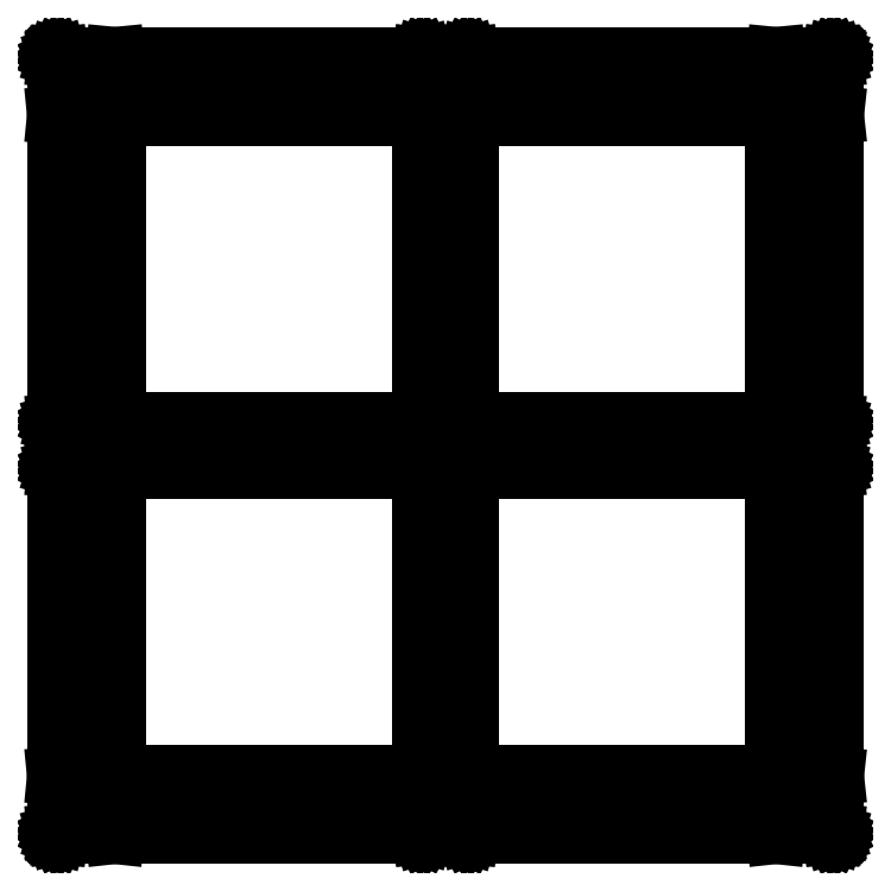
<metadata>
{"format":"dxf","ext":"dxf","renderer":"ezdxf+matplotlib","layout":"modelspace","background":"white","min_lineweight":24,"dpi":150}
</metadata>
<code>
0
SECTION
2
ENTITIES
0
LINE
8
BLACK
10
41.91
20
1.345
11
41.92
21
1.344
0
LINE
8
BLACK
10
41.92
20
1.344
11
41.94
21
1.34
0
LINE
8
BLACK
10
41.94
20
1.34
11
41.95
21
1.333
0
LINE
8
BLACK
10
41.95
20
1.333
11
41.96
21
1.323
0
LINE
8
BLACK
10
41.96
20
1.323
11
41.97
21
1.312
0
LINE
8
BLACK
10
41.97
20
1.312
11
41.98
21
1.299
0
LINE
8
BLACK
10
41.98
20
1.299
11
41.98
21
1.285
0
LINE
8
BLACK
10
41.98
20
1.285
11
41.99
21
1.27
0
LINE
8
BLACK
10
41.99
20
1.27
11
41.98
21
1.266
0
LINE
8
BLACK
10
41.98
20
1.266
11
41.98
21
-1.901
0
LINE
8
BLACK
10
41.98
20
-1.901
11
41.99
21
-1.905
0
LINE
8
BLACK
10
41.99
20
-1.905
11
41.98
21
-1.909
0
LINE
8
BLACK
10
41.98
20
-1.909
11
41.98
21
-19.05
0
LINE
8
BLACK
10
41.98
20
-19.05
11
41.99
21
-19.05
0
LINE
8
BLACK
10
41.99
20
-19.05
11
41.98
21
-19.06
0
LINE
8
BLACK
10
41.98
20
-19.06
11
41.98
21
-19.08
0
LINE
8
BLACK
10
41.98
20
-19.08
11
41.97
21
-19.09
0
LINE
8
BLACK
10
41.97
20
-19.09
11
41.96
21
-19.1
0
LINE
8
BLACK
10
41.96
20
-19.1
11
41.95
21
-19.11
0
LINE
8
BLACK
10
41.95
20
-19.11
11
41.94
21
-19.12
0
LINE
8
BLACK
10
41.94
20
-19.12
11
41.92
21
-19.12
0
LINE
8
BLACK
10
41.92
20
-19.12
11
41.91
21
-19.12
0
LINE
8
BLACK
10
41.91
20
-19.12
11
41.91
21
-19.13
0
LINE
8
BLACK
10
41.91
20
-19.13
11
41.91
21
-19.12
0
LINE
8
BLACK
10
41.91
20
-19.12
11
38.81
21
-19.12
0
LINE
8
BLACK
10
38.81
20
-19.12
11
38.81
21
-21.52
0
LINE
8
BLACK
10
38.81
20
-21.52
11
41.91
21
-21.52
0
LINE
8
BLACK
10
41.91
20
-21.52
11
41.91
21
-21.51
0
LINE
8
BLACK
10
41.91
20
-21.51
11
41.91
21
-21.52
0
LINE
8
BLACK
10
41.91
20
-21.52
11
41.92
21
-21.52
0
LINE
8
BLACK
10
41.92
20
-21.52
11
41.94
21
-21.52
0
LINE
8
BLACK
10
41.94
20
-21.52
11
41.95
21
-21.53
0
LINE
8
BLACK
10
41.95
20
-21.53
11
41.96
21
-21.54
0
LINE
8
BLACK
10
41.96
20
-21.54
11
41.97
21
-21.55
0
LINE
8
BLACK
10
41.97
20
-21.55
11
41.98
21
-21.56
0
LINE
8
BLACK
10
41.98
20
-21.56
11
41.98
21
-21.58
0
LINE
8
BLACK
10
41.98
20
-21.58
11
41.99
21
-21.59
0
LINE
8
BLACK
10
41.99
20
-21.59
11
41.98
21
-21.59
0
LINE
8
BLACK
10
41.98
20
-21.59
11
41.98
21
-38.73
0
LINE
8
BLACK
10
41.98
20
-38.73
11
41.99
21
-38.73
0
LINE
8
BLACK
10
41.99
20
-38.73
11
41.98
21
-38.74
0
LINE
8
BLACK
10
41.98
20
-38.74
11
41.98
21
-41.91
0
LINE
8
BLACK
10
41.98
20
-41.91
11
41.99
21
-41.91
0
LINE
8
BLACK
10
41.99
20
-41.91
11
41.98
21
-41.92
0
LINE
8
BLACK
10
41.98
20
-41.92
11
41.98
21
-41.94
0
LINE
8
BLACK
10
41.98
20
-41.94
11
41.97
21
-41.95
0
LINE
8
BLACK
10
41.97
20
-41.95
11
41.96
21
-41.96
0
LINE
8
BLACK
10
41.96
20
-41.96
11
41.95
21
-41.97
0
LINE
8
BLACK
10
41.95
20
-41.97
11
41.94
21
-41.98
0
LINE
8
BLACK
10
41.94
20
-41.98
11
41.92
21
-41.98
0
LINE
8
BLACK
10
41.92
20
-41.98
11
41.91
21
-41.98
0
LINE
8
BLACK
10
41.91
20
-41.98
11
41.91
21
-41.99
0
LINE
8
BLACK
10
41.91
20
-41.99
11
41.91
21
-41.98
0
LINE
8
BLACK
10
41.91
20
-41.98
11
38.74
21
-41.98
0
LINE
8
BLACK
10
38.74
20
-41.98
11
38.73
21
-41.99
0
LINE
8
BLACK
10
38.73
20
-41.99
11
38.73
21
-41.98
0
LINE
8
BLACK
10
38.73
20
-41.98
11
21.59
21
-41.98
0
LINE
8
BLACK
10
21.59
20
-41.98
11
21.59
21
-41.99
0
LINE
8
BLACK
10
21.59
20
-41.99
11
21.59
21
-41.98
0
LINE
8
BLACK
10
21.59
20
-41.98
11
21.58
21
-41.98
0
LINE
8
BLACK
10
21.58
20
-41.98
11
21.56
21
-41.98
0
LINE
8
BLACK
10
21.56
20
-41.98
11
21.55
21
-41.97
0
LINE
8
BLACK
10
21.55
20
-41.97
11
21.54
21
-41.96
0
LINE
8
BLACK
10
21.54
20
-41.96
11
21.53
21
-41.95
0
LINE
8
BLACK
10
21.53
20
-41.95
11
21.52
21
-41.94
0
LINE
8
BLACK
10
21.52
20
-41.94
11
21.52
21
-41.92
0
LINE
8
BLACK
10
21.52
20
-41.92
11
21.51
21
-41.91
0
LINE
8
BLACK
10
21.51
20
-41.91
11
21.52
21
-41.91
0
LINE
8
BLACK
10
21.52
20
-41.91
11
21.52
21
-38.81
0
LINE
8
BLACK
10
21.52
20
-38.81
11
19.12
21
-38.81
0
LINE
8
BLACK
10
19.12
20
-38.81
11
19.12
21
-41.91
0
LINE
8
BLACK
10
19.12
20
-41.91
11
19.13
21
-41.91
0
LINE
8
BLACK
10
19.13
20
-41.91
11
19.12
21
-41.92
0
LINE
8
BLACK
10
19.12
20
-41.92
11
19.12
21
-41.94
0
LINE
8
BLACK
10
19.12
20
-41.94
11
19.11
21
-41.95
0
LINE
8
BLACK
10
19.11
20
-41.95
11
19.1
21
-41.96
0
LINE
8
BLACK
10
19.1
20
-41.96
11
19.09
21
-41.97
0
LINE
8
BLACK
10
19.09
20
-41.97
11
19.08
21
-41.98
0
LINE
8
BLACK
10
19.08
20
-41.98
11
19.06
21
-41.98
0
LINE
8
BLACK
10
19.06
20
-41.98
11
19.05
21
-41.98
0
LINE
8
BLACK
10
19.05
20
-41.98
11
19.05
21
-41.99
0
LINE
8
BLACK
10
19.05
20
-41.99
11
19.05
21
-41.98
0
LINE
8
BLACK
10
19.05
20
-41.98
11
1.909
21
-41.98
0
LINE
8
BLACK
10
1.909
20
-41.98
11
1.905
21
-41.99
0
LINE
8
BLACK
10
1.905
20
-41.99
11
1.901
21
-41.98
0
LINE
8
BLACK
10
1.901
20
-41.98
11
-1.266
21
-41.98
0
LINE
8
BLACK
10
-1.266
20
-41.98
11
-1.27
21
-41.99
0
LINE
8
BLACK
10
-1.27
20
-41.99
11
-1.274
21
-41.98
0
LINE
8
BLACK
10
-1.274
20
-41.98
11
-1.285
21
-41.98
0
LINE
8
BLACK
10
-1.285
20
-41.98
11
-1.299
21
-41.98
0
LINE
8
BLACK
10
-1.299
20
-41.98
11
-1.312
21
-41.97
0
LINE
8
BLACK
10
-1.312
20
-41.97
11
-1.323
21
-41.96
0
LINE
8
BLACK
10
-1.323
20
-41.96
11
-1.333
21
-41.95
0
LINE
8
BLACK
10
-1.333
20
-41.95
11
-1.34
21
-41.94
0
LINE
8
BLACK
10
-1.34
20
-41.94
11
-1.344
21
-41.92
0
LINE
8
BLACK
10
-1.344
20
-41.92
11
-1.345
21
-41.91
0
LINE
8
BLACK
10
-1.345
20
-41.91
11
-1.345
21
-41.91
0
LINE
8
BLACK
10
-1.345
20
-41.91
11
-1.345
21
-38.74
0
LINE
8
BLACK
10
-1.345
20
-38.74
11
-1.345
21
-38.73
0
LINE
8
BLACK
10
-1.345
20
-38.73
11
-1.345
21
-38.73
0
LINE
8
BLACK
10
-1.345
20
-38.73
11
-1.345
21
-21.59
0
LINE
8
BLACK
10
-1.345
20
-21.59
11
-1.345
21
-21.59
0
LINE
8
BLACK
10
-1.345
20
-21.59
11
-1.344
21
-21.58
0
LINE
8
BLACK
10
-1.344
20
-21.58
11
-1.34
21
-21.56
0
LINE
8
BLACK
10
-1.34
20
-21.56
11
-1.333
21
-21.55
0
LINE
8
BLACK
10
-1.333
20
-21.55
11
-1.323
21
-21.54
0
LINE
8
BLACK
10
-1.323
20
-21.54
11
-1.312
21
-21.53
0
LINE
8
BLACK
10
-1.312
20
-21.53
11
-1.299
21
-21.52
0
LINE
8
BLACK
10
-1.299
20
-21.52
11
-1.285
21
-21.52
0
LINE
8
BLACK
10
-1.285
20
-21.52
11
-1.274
21
-21.52
0
LINE
8
BLACK
10
-1.274
20
-21.52
11
-1.27
21
-21.51
0
LINE
8
BLACK
10
-1.27
20
-21.51
11
-1.266
21
-21.52
0
LINE
8
BLACK
10
-1.266
20
-21.52
11
1.83
21
-21.52
0
LINE
8
BLACK
10
1.83
20
-21.52
11
1.83
21
-19.12
0
LINE
8
BLACK
10
1.83
20
-19.12
11
-1.266
21
-19.12
0
LINE
8
BLACK
10
-1.266
20
-19.12
11
-1.27
21
-19.13
0
LINE
8
BLACK
10
-1.27
20
-19.13
11
-1.274
21
-19.12
0
LINE
8
BLACK
10
-1.274
20
-19.12
11
-1.285
21
-19.12
0
LINE
8
BLACK
10
-1.285
20
-19.12
11
-1.299
21
-19.12
0
LINE
8
BLACK
10
-1.299
20
-19.12
11
-1.312
21
-19.11
0
LINE
8
BLACK
10
-1.312
20
-19.11
11
-1.323
21
-19.1
0
LINE
8
BLACK
10
-1.323
20
-19.1
11
-1.333
21
-19.09
0
LINE
8
BLACK
10
-1.333
20
-19.09
11
-1.34
21
-19.08
0
LINE
8
BLACK
10
-1.34
20
-19.08
11
-1.344
21
-19.06
0
LINE
8
BLACK
10
-1.344
20
-19.06
11
-1.345
21
-19.05
0
LINE
8
BLACK
10
-1.345
20
-19.05
11
-1.345
21
-19.05
0
LINE
8
BLACK
10
-1.345
20
-19.05
11
-1.345
21
-1.909
0
LINE
8
BLACK
10
-1.345
20
-1.909
11
-1.345
21
-1.905
0
LINE
8
BLACK
10
-1.345
20
-1.905
11
-1.345
21
-1.901
0
LINE
8
BLACK
10
-1.345
20
-1.901
11
-1.345
21
1.266
0
LINE
8
BLACK
10
-1.345
20
1.266
11
-1.345
21
1.27
0
LINE
8
BLACK
10
-1.345
20
1.27
11
-1.344
21
1.285
0
LINE
8
BLACK
10
-1.344
20
1.285
11
-1.34
21
1.299
0
LINE
8
BLACK
10
-1.34
20
1.299
11
-1.333
21
1.312
0
LINE
8
BLACK
10
-1.333
20
1.312
11
-1.323
21
1.323
0
LINE
8
BLACK
10
-1.323
20
1.323
11
-1.312
21
1.333
0
LINE
8
BLACK
10
-1.312
20
1.333
11
-1.299
21
1.34
0
LINE
8
BLACK
10
-1.299
20
1.34
11
-1.285
21
1.344
0
LINE
8
BLACK
10
-1.285
20
1.344
11
-1.274
21
1.345
0
LINE
8
BLACK
10
-1.274
20
1.345
11
-1.27
21
1.345
0
LINE
8
BLACK
10
-1.27
20
1.345
11
-1.266
21
1.345
0
LINE
8
BLACK
10
-1.266
20
1.345
11
1.901
21
1.345
0
LINE
8
BLACK
10
1.901
20
1.345
11
1.905
21
1.345
0
LINE
8
BLACK
10
1.905
20
1.345
11
1.909
21
1.345
0
LINE
8
BLACK
10
1.909
20
1.345
11
19.05
21
1.345
0
LINE
8
BLACK
10
19.05
20
1.345
11
19.05
21
1.345
0
LINE
8
BLACK
10
19.05
20
1.345
11
19.05
21
1.345
0
LINE
8
BLACK
10
19.05
20
1.345
11
19.06
21
1.344
0
LINE
8
BLACK
10
19.06
20
1.344
11
19.08
21
1.34
0
LINE
8
BLACK
10
19.08
20
1.34
11
19.09
21
1.333
0
LINE
8
BLACK
10
19.09
20
1.333
11
19.1
21
1.323
0
LINE
8
BLACK
10
19.1
20
1.323
11
19.11
21
1.312
0
LINE
8
BLACK
10
19.11
20
1.312
11
19.12
21
1.299
0
LINE
8
BLACK
10
19.12
20
1.299
11
19.12
21
1.285
0
LINE
8
BLACK
10
19.12
20
1.285
11
19.13
21
1.27
0
LINE
8
BLACK
10
19.13
20
1.27
11
19.12
21
1.266
0
LINE
8
BLACK
10
19.12
20
1.266
11
19.12
21
-1.83
0
LINE
8
BLACK
10
19.12
20
-1.83
11
21.52
21
-1.83
0
LINE
8
BLACK
10
21.52
20
-1.83
11
21.52
21
1.266
0
LINE
8
BLACK
10
21.52
20
1.266
11
21.51
21
1.27
0
LINE
8
BLACK
10
21.51
20
1.27
11
21.52
21
1.285
0
LINE
8
BLACK
10
21.52
20
1.285
11
21.52
21
1.299
0
LINE
8
BLACK
10
21.52
20
1.299
11
21.53
21
1.312
0
LINE
8
BLACK
10
21.53
20
1.312
11
21.54
21
1.323
0
LINE
8
BLACK
10
21.54
20
1.323
11
21.55
21
1.333
0
LINE
8
BLACK
10
21.55
20
1.333
11
21.56
21
1.34
0
LINE
8
BLACK
10
21.56
20
1.34
11
21.58
21
1.344
0
LINE
8
BLACK
10
21.58
20
1.344
11
21.59
21
1.345
0
LINE
8
BLACK
10
21.59
20
1.345
11
21.59
21
1.345
0
LINE
8
BLACK
10
21.59
20
1.345
11
21.59
21
1.345
0
LINE
8
BLACK
10
21.59
20
1.345
11
38.73
21
1.345
0
LINE
8
BLACK
10
38.73
20
1.345
11
38.73
21
1.345
0
LINE
8
BLACK
10
38.73
20
1.345
11
38.74
21
1.345
0
LINE
8
BLACK
10
38.74
20
1.345
11
41.91
21
1.345
0
LINE
8
BLACK
10
41.91
20
1.345
11
41.91
21
1.345
0
LINE
8
BLACK
10
41.91
20
1.345
11
41.91
21
1.345
0
LINE
8
BLACK
10
21.66
20
-38.81
11
21.66
21
-41.84
0
LINE
8
BLACK
10
21.66
20
-41.84
11
38.66
21
-41.84
0
LINE
8
BLACK
10
38.66
20
-41.84
11
38.66
21
-38.81
0
LINE
8
BLACK
10
38.66
20
-38.81
11
21.66
21
-38.81
0
LINE
8
BLACK
10
38.81
20
-38.81
11
38.81
21
-41.84
0
LINE
8
BLACK
10
38.81
20
-41.84
11
41.84
21
-41.84
0
LINE
8
BLACK
10
41.84
20
-41.84
11
41.84
21
-38.81
0
LINE
8
BLACK
10
41.84
20
-38.81
11
38.81
21
-38.81
0
LINE
8
BLACK
10
-1.195
20
-38.81
11
-1.195
21
-41.84
0
LINE
8
BLACK
10
-1.195
20
-41.84
11
1.83
21
-41.84
0
LINE
8
BLACK
10
1.83
20
-41.84
11
1.83
21
-38.81
0
LINE
8
BLACK
10
1.83
20
-38.81
11
-1.195
21
-38.81
0
LINE
8
BLACK
10
1.98
20
-38.81
11
1.98
21
-41.84
0
LINE
8
BLACK
10
1.98
20
-41.84
11
18.98
21
-41.84
0
LINE
8
BLACK
10
18.98
20
-41.84
11
18.98
21
-38.81
0
LINE
8
BLACK
10
18.98
20
-38.81
11
1.98
21
-38.81
0
LINE
8
BLACK
10
-1.195
20
-21.66
11
-1.195
21
-38.66
0
LINE
8
BLACK
10
-1.195
20
-38.66
11
1.83
21
-38.66
0
LINE
8
BLACK
10
1.83
20
-38.66
11
1.83
21
-21.66
0
LINE
8
BLACK
10
1.83
20
-21.66
11
-1.195
21
-21.66
0
LINE
8
BLACK
10
1.98
20
-21.66
11
1.98
21
-38.66
0
LINE
8
BLACK
10
1.98
20
-38.66
11
18.98
21
-38.66
0
LINE
8
BLACK
10
18.98
20
-38.66
11
18.98
21
-21.66
0
LINE
8
BLACK
10
18.98
20
-21.66
11
1.98
21
-21.66
0
LINE
8
BLACK
10
19.12
20
-1.98
11
19.12
21
-19.05
0
LINE
8
BLACK
10
19.12
20
-19.05
11
19.13
21
-19.05
0
LINE
8
BLACK
10
19.13
20
-19.05
11
19.12
21
-19.06
0
LINE
8
BLACK
10
19.12
20
-19.06
11
19.12
21
-19.08
0
LINE
8
BLACK
10
19.12
20
-19.08
11
19.11
21
-19.09
0
LINE
8
BLACK
10
19.11
20
-19.09
11
19.1
21
-19.1
0
LINE
8
BLACK
10
19.1
20
-19.1
11
19.09
21
-19.11
0
LINE
8
BLACK
10
19.09
20
-19.11
11
19.08
21
-19.12
0
LINE
8
BLACK
10
19.08
20
-19.12
11
19.06
21
-19.12
0
LINE
8
BLACK
10
19.06
20
-19.12
11
19.05
21
-19.12
0
LINE
8
BLACK
10
19.05
20
-19.12
11
19.05
21
-19.13
0
LINE
8
BLACK
10
19.05
20
-19.13
11
19.05
21
-19.12
0
LINE
8
BLACK
10
19.05
20
-19.12
11
1.98
21
-19.12
0
LINE
8
BLACK
10
1.98
20
-19.12
11
1.98
21
-21.52
0
LINE
8
BLACK
10
1.98
20
-21.52
11
19.05
21
-21.52
0
LINE
8
BLACK
10
19.05
20
-21.52
11
19.05
21
-21.51
0
LINE
8
BLACK
10
19.05
20
-21.51
11
19.05
21
-21.52
0
LINE
8
BLACK
10
19.05
20
-21.52
11
19.06
21
-21.52
0
LINE
8
BLACK
10
19.06
20
-21.52
11
19.08
21
-21.52
0
LINE
8
BLACK
10
19.08
20
-21.52
11
19.09
21
-21.53
0
LINE
8
BLACK
10
19.09
20
-21.53
11
19.1
21
-21.54
0
LINE
8
BLACK
10
19.1
20
-21.54
11
19.11
21
-21.55
0
LINE
8
BLACK
10
19.11
20
-21.55
11
19.12
21
-21.56
0
LINE
8
BLACK
10
19.12
20
-21.56
11
19.12
21
-21.58
0
LINE
8
BLACK
10
19.12
20
-21.58
11
19.13
21
-21.59
0
LINE
8
BLACK
10
19.13
20
-21.59
11
19.12
21
-21.59
0
LINE
8
BLACK
10
19.12
20
-21.59
11
19.12
21
-38.66
0
LINE
8
BLACK
10
19.12
20
-38.66
11
21.52
21
-38.66
0
LINE
8
BLACK
10
21.52
20
-38.66
11
21.52
21
-21.59
0
LINE
8
BLACK
10
21.52
20
-21.59
11
21.51
21
-21.59
0
LINE
8
BLACK
10
21.51
20
-21.59
11
21.52
21
-21.58
0
LINE
8
BLACK
10
21.52
20
-21.58
11
21.52
21
-21.56
0
LINE
8
BLACK
10
21.52
20
-21.56
11
21.53
21
-21.55
0
LINE
8
BLACK
10
21.53
20
-21.55
11
21.54
21
-21.54
0
LINE
8
BLACK
10
21.54
20
-21.54
11
21.55
21
-21.53
0
LINE
8
BLACK
10
21.55
20
-21.53
11
21.56
21
-21.52
0
LINE
8
BLACK
10
21.56
20
-21.52
11
21.58
21
-21.52
0
LINE
8
BLACK
10
21.58
20
-21.52
11
21.59
21
-21.52
0
LINE
8
BLACK
10
21.59
20
-21.52
11
21.59
21
-21.51
0
LINE
8
BLACK
10
21.59
20
-21.51
11
21.59
21
-21.52
0
LINE
8
BLACK
10
21.59
20
-21.52
11
38.66
21
-21.52
0
LINE
8
BLACK
10
38.66
20
-21.52
11
38.66
21
-19.12
0
LINE
8
BLACK
10
38.66
20
-19.12
11
21.59
21
-19.12
0
LINE
8
BLACK
10
21.59
20
-19.12
11
21.59
21
-19.13
0
LINE
8
BLACK
10
21.59
20
-19.13
11
21.59
21
-19.12
0
LINE
8
BLACK
10
21.59
20
-19.12
11
21.58
21
-19.12
0
LINE
8
BLACK
10
21.58
20
-19.12
11
21.56
21
-19.12
0
LINE
8
BLACK
10
21.56
20
-19.12
11
21.55
21
-19.11
0
LINE
8
BLACK
10
21.55
20
-19.11
11
21.54
21
-19.1
0
LINE
8
BLACK
10
21.54
20
-19.1
11
21.53
21
-19.09
0
LINE
8
BLACK
10
21.53
20
-19.09
11
21.52
21
-19.08
0
LINE
8
BLACK
10
21.52
20
-19.08
11
21.52
21
-19.06
0
LINE
8
BLACK
10
21.52
20
-19.06
11
21.51
21
-19.05
0
LINE
8
BLACK
10
21.51
20
-19.05
11
21.52
21
-19.05
0
LINE
8
BLACK
10
21.52
20
-19.05
11
21.52
21
-1.98
0
LINE
8
BLACK
10
21.52
20
-1.98
11
19.12
21
-1.98
0
LINE
8
BLACK
10
21.66
20
-21.66
11
21.66
21
-38.66
0
LINE
8
BLACK
10
21.66
20
-38.66
11
38.66
21
-38.66
0
LINE
8
BLACK
10
38.66
20
-38.66
11
38.66
21
-21.66
0
LINE
8
BLACK
10
38.66
20
-21.66
11
21.66
21
-21.66
0
LINE
8
BLACK
10
38.81
20
-21.66
11
38.81
21
-38.66
0
LINE
8
BLACK
10
38.81
20
-38.66
11
41.84
21
-38.66
0
LINE
8
BLACK
10
41.84
20
-38.66
11
41.84
21
-21.66
0
LINE
8
BLACK
10
41.84
20
-21.66
11
38.81
21
-21.66
0
LINE
8
BLACK
10
21.66
20
-1.98
11
21.66
21
-18.98
0
LINE
8
BLACK
10
21.66
20
-18.98
11
38.66
21
-18.98
0
LINE
8
BLACK
10
38.66
20
-18.98
11
38.66
21
-1.98
0
LINE
8
BLACK
10
38.66
20
-1.98
11
21.66
21
-1.98
0
LINE
8
BLACK
10
38.81
20
-1.98
11
38.81
21
-18.98
0
LINE
8
BLACK
10
38.81
20
-18.98
11
41.84
21
-18.98
0
LINE
8
BLACK
10
41.84
20
-18.98
11
41.84
21
-1.98
0
LINE
8
BLACK
10
41.84
20
-1.98
11
38.81
21
-1.98
0
LINE
8
BLACK
10
-1.195
20
-1.98
11
-1.195
21
-18.98
0
LINE
8
BLACK
10
-1.195
20
-18.98
11
1.83
21
-18.98
0
LINE
8
BLACK
10
1.83
20
-18.98
11
1.83
21
-1.98
0
LINE
8
BLACK
10
1.83
20
-1.98
11
-1.195
21
-1.98
0
LINE
8
BLACK
10
1.98
20
-1.98
11
1.98
21
-18.98
0
LINE
8
BLACK
10
1.98
20
-18.98
11
18.98
21
-18.98
0
LINE
8
BLACK
10
18.98
20
-18.98
11
18.98
21
-1.98
0
LINE
8
BLACK
10
18.98
20
-1.98
11
1.98
21
-1.98
0
LINE
8
BLACK
10
-1.195
20
1.195
11
-1.195
21
-1.83
0
LINE
8
BLACK
10
-1.195
20
-1.83
11
1.83
21
-1.83
0
LINE
8
BLACK
10
1.83
20
-1.83
11
1.83
21
1.195
0
LINE
8
BLACK
10
1.83
20
1.195
11
-1.195
21
1.195
0
LINE
8
BLACK
10
1.98
20
1.195
11
1.98
21
-1.83
0
LINE
8
BLACK
10
1.98
20
-1.83
11
18.98
21
-1.83
0
LINE
8
BLACK
10
18.98
20
-1.83
11
18.98
21
1.195
0
LINE
8
BLACK
10
18.98
20
1.195
11
1.98
21
1.195
0
LINE
8
BLACK
10
21.66
20
1.195
11
21.66
21
-1.83
0
LINE
8
BLACK
10
21.66
20
-1.83
11
38.66
21
-1.83
0
LINE
8
BLACK
10
38.66
20
-1.83
11
38.66
21
1.195
0
LINE
8
BLACK
10
38.66
20
1.195
11
21.66
21
1.195
0
LINE
8
BLACK
10
38.81
20
1.195
11
38.81
21
-1.83
0
LINE
8
BLACK
10
38.81
20
-1.83
11
41.84
21
-1.83
0
LINE
8
BLACK
10
41.84
20
-1.83
11
41.84
21
1.195
0
LINE
8
BLACK
10
41.84
20
1.195
11
38.81
21
1.195
0
ENDSEC
0
EOF

</code>
